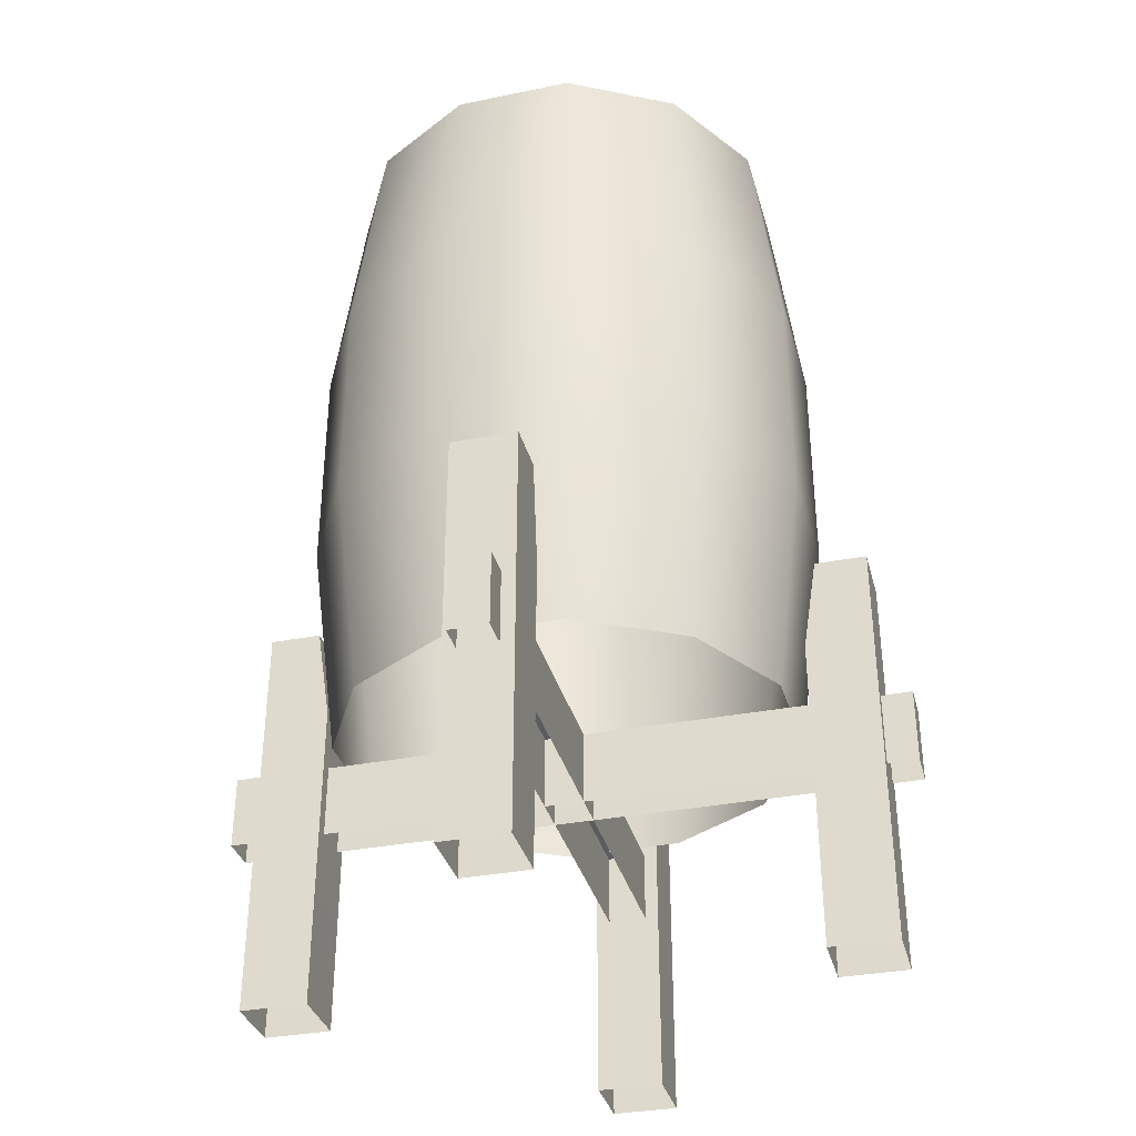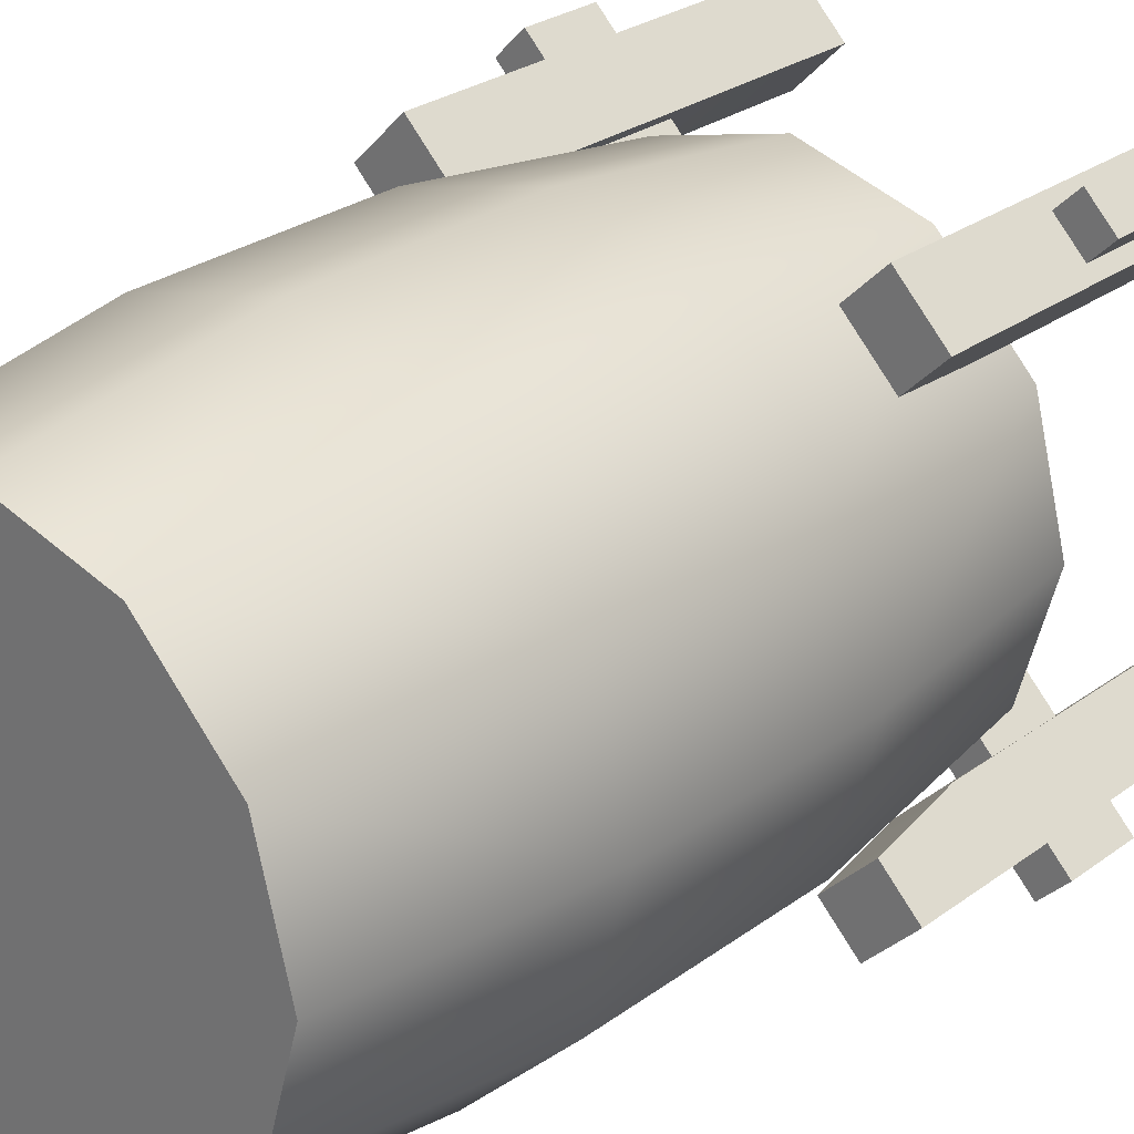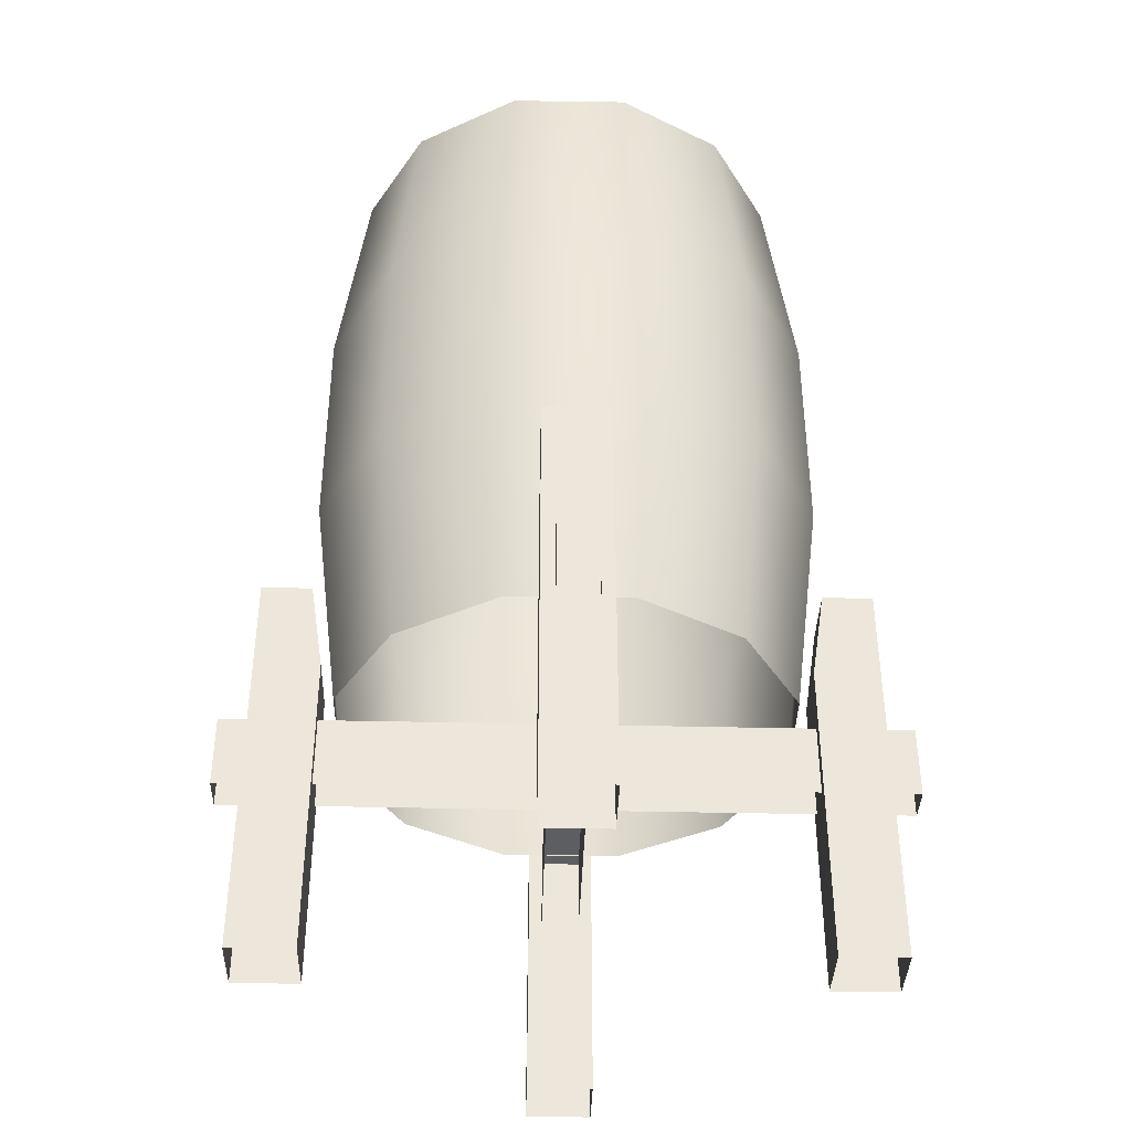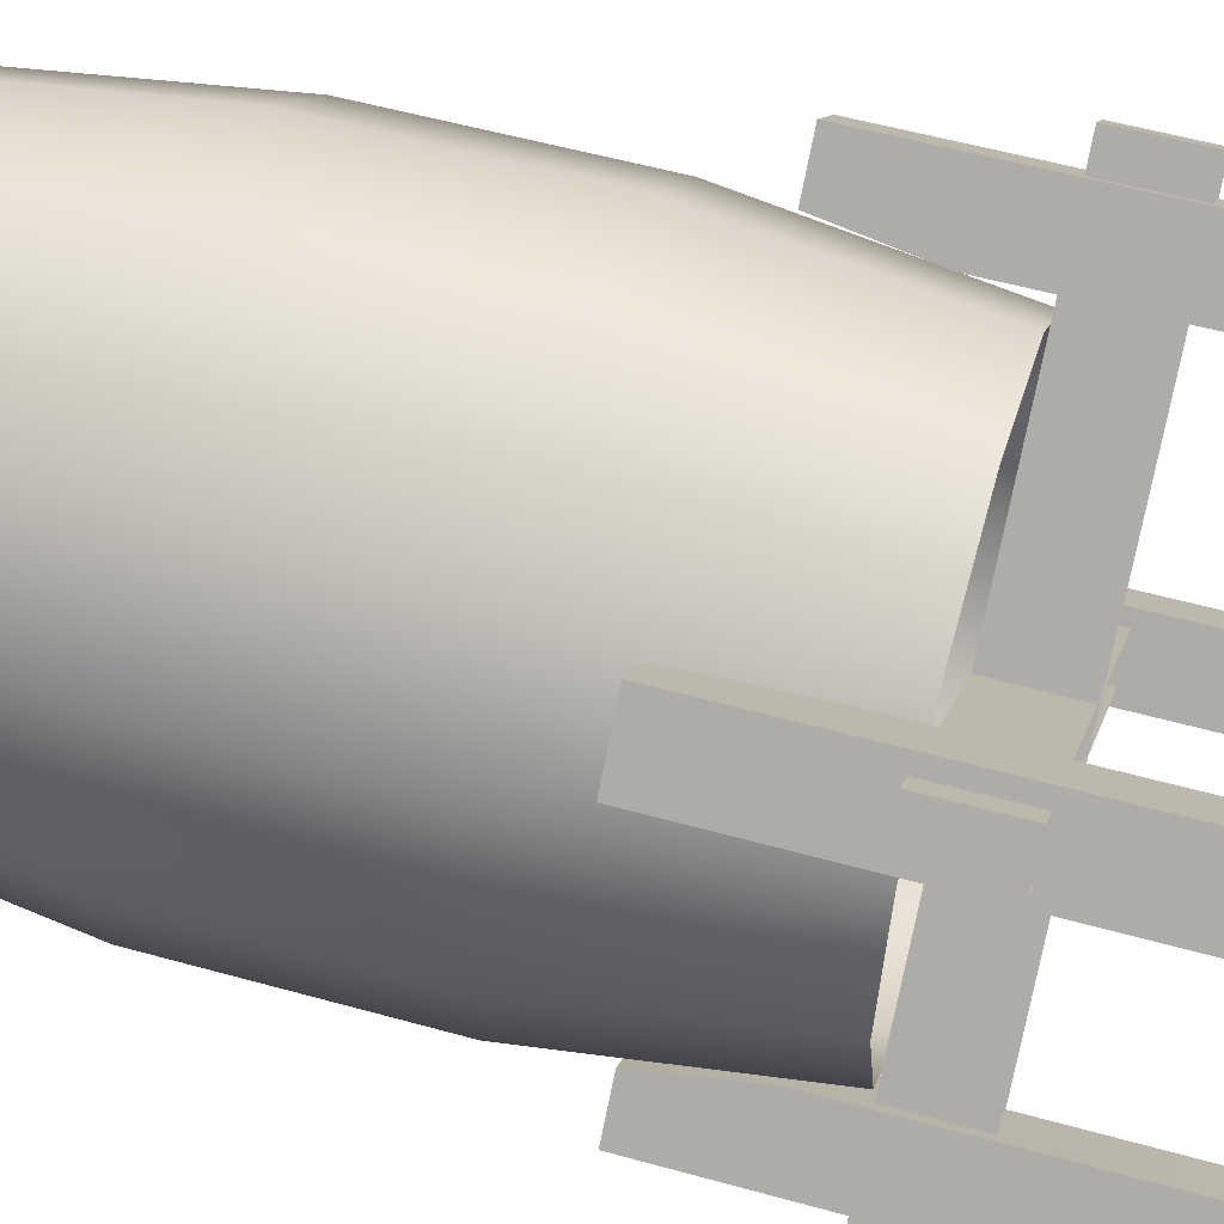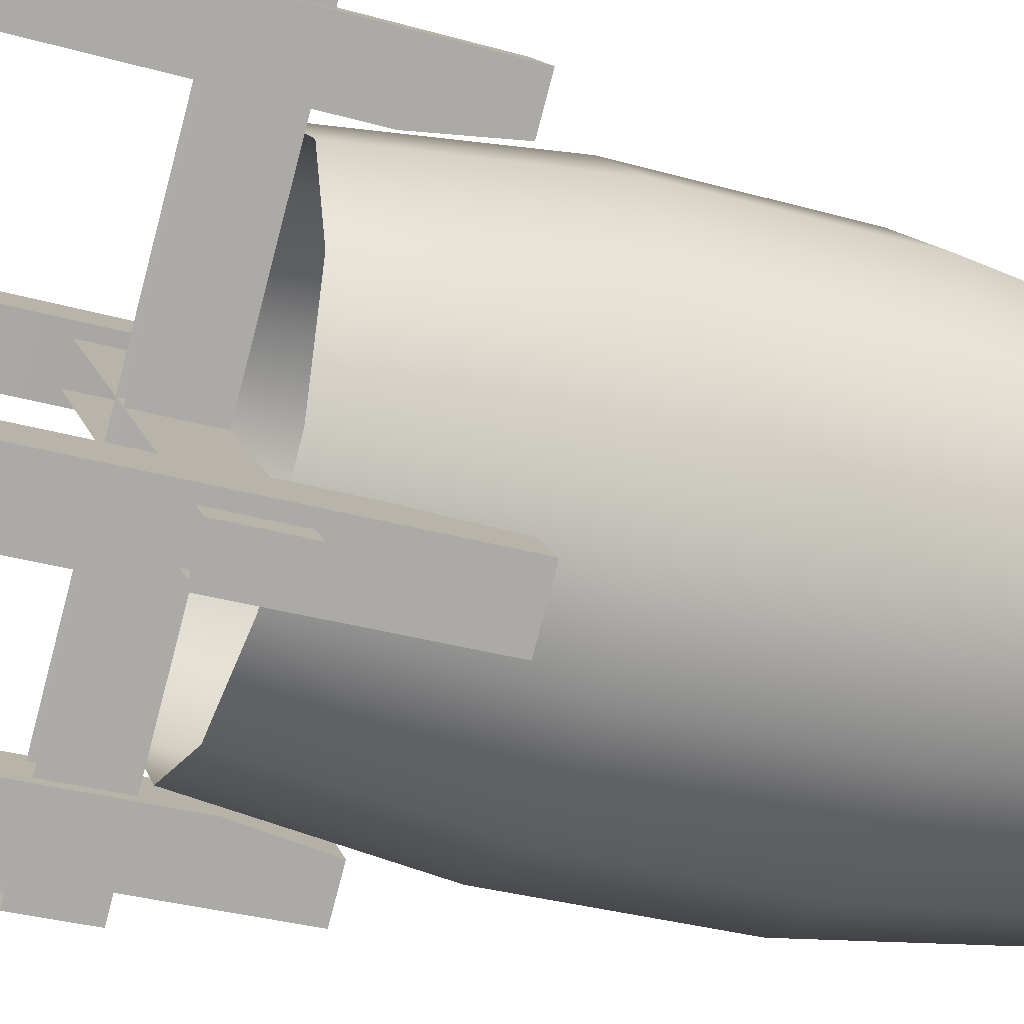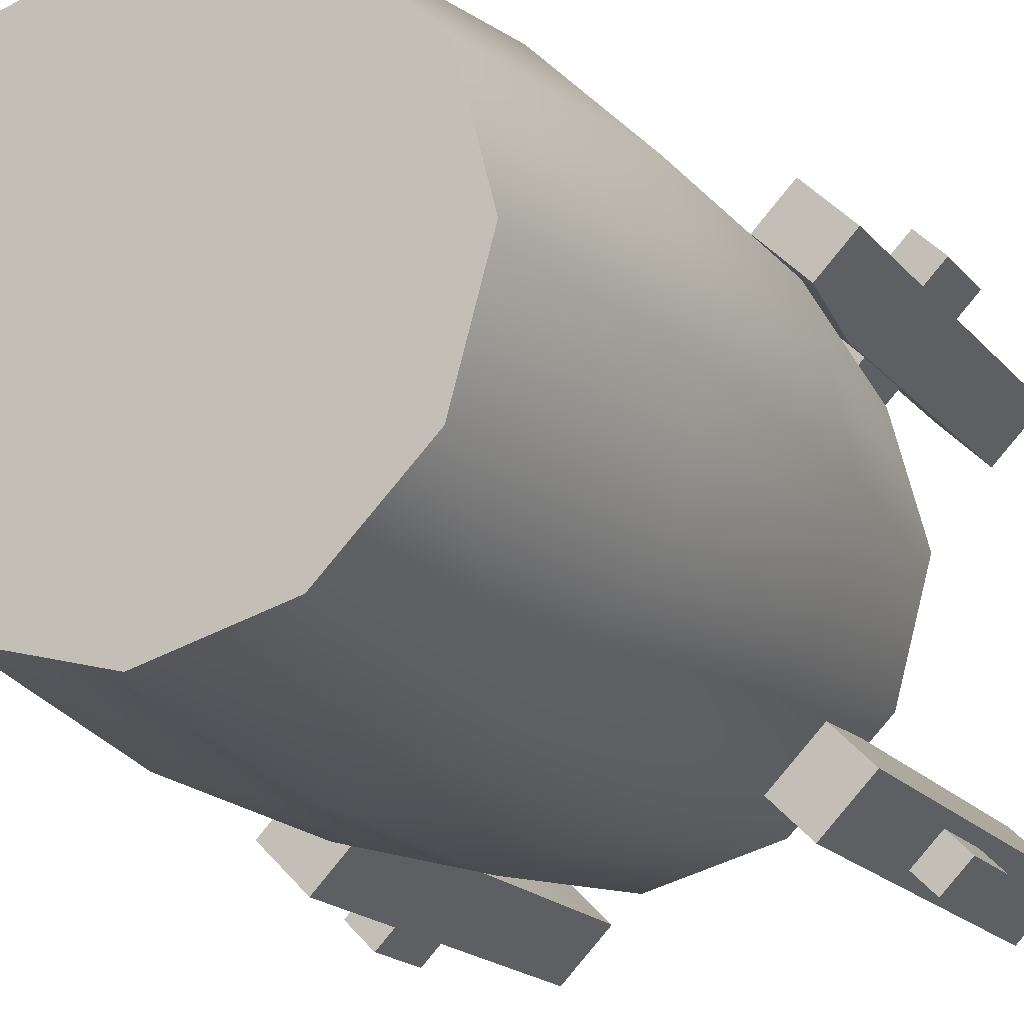
<metadata>
{"format":"obj","ext":"obj","renderer":"f3d","projection":"perspective","resolution":1024,"background":"white","views":[{"elev":-34.6,"azim":149.6,"up":"+Y"},{"elev":26.8,"azim":-138.7,"up":"+Z"},{"elev":-38.6,"azim":133.3,"up":"+Y"},{"elev":55.6,"azim":-73.7,"up":"+Z"},{"elev":-33.5,"azim":68.9,"up":"+Z"},{"elev":-18.2,"azim":-153.0,"up":"+Z"}]}
</metadata>
<code>
v -42.46 89.14 -52.55
v -34.52 89.14 -44.61
v -32.25 68.65 -42.33
v 42.33 68.65 32.25
v 44.61 89.14 34.52
v 52.55 89.14 42.46
v -52.55 89.14 42.46
v -44.61 89.14 34.52
v -42.33 68.65 32.25
v 32.25 68.65 -42.33
v 34.52 89.14 -44.61
v 42.46 89.14 -52.55
v -42.46 89.14 -52.55
v -44.61 89.14 -34.52
v -34.52 89.14 -44.61
v -52.55 89.14 -42.46
v -42.46 0.4054 -52.55
v -32.25 68.65 -42.33
v -32.25 0.4054 -42.33
v -42.46 89.14 -52.55
v -52.55 0.4054 -42.46
v -42.46 89.14 -52.55
v -42.46 0.4054 -52.55
v -52.55 89.14 -42.46
v -42.33 68.65 -32.25
v -34.52 89.14 -44.61
v -44.61 89.14 -34.52
v -32.25 68.65 -42.33
v -32.25 0.4054 -42.33
v -42.33 0.4054 -32.25
v -42.33 68.65 -32.25
v -49.2 56.23 -55.13
v 49.2 56.23 55.13
v 55.13 56.23 49.2
v -55.13 56.23 -49.2
v 49.2 56.23 55.13
v -55.13 40.21 -49.2
v 49.2 40.21 55.13
v -55.13 56.23 -49.2
v 49.2 56.23 55.13
v 55.13 40.21 49.2
v 55.13 56.23 49.2
v 49.2 40.21 55.13
v 55.13 56.23 49.2
v -49.2 40.21 -55.13
v -49.2 56.23 -55.13
v 55.13 40.21 49.2
v -55.13 56.23 -49.2
v -49.2 40.21 -55.13
v -55.13 40.21 -49.2
v -49.2 56.23 -55.13
v 44.61 89.14 34.52
v 42.46 89.14 52.55
v 52.55 89.14 42.46
v 34.52 89.14 44.61
v 42.46 89.14 52.55
v 42.46 0.4054 52.55
v 52.55 89.14 42.46
v 52.55 0.4054 42.46
v 42.33 68.65 32.25
v 52.55 0.4054 42.46
v 42.33 0.4054 32.25
v 52.55 89.14 42.46
v 32.25 0.4054 42.33
v 42.33 68.65 32.25
v 42.33 0.4054 32.25
v 32.25 68.65 42.33
v 34.52 89.14 44.61
v 42.33 68.65 32.25
v 44.61 89.14 34.52
v -52.55 89.14 42.46
v -42.46 89.14 52.55
v -44.61 89.14 34.52
v -34.52 89.14 44.61
v -52.55 0.4054 42.46
v -42.33 68.65 32.25
v -42.33 0.4054 32.25
v -52.55 89.14 42.46
v -52.55 89.14 42.46
v -42.46 0.4054 52.55
v -42.46 89.14 52.55
v -52.55 0.4054 42.46
v -49.2 56.23 55.13
v 49.2 56.23 -55.13
v -55.13 56.23 49.2
v 55.13 56.23 -49.2
v -49.2 56.23 55.13
v 55.13 40.21 -49.2
v 55.13 56.23 -49.2
v -49.2 40.21 55.13
v 49.2 40.21 -55.13
v 55.13 56.23 -49.2
v 55.13 40.21 -49.2
v 49.2 56.23 -55.13
v -55.13 56.23 49.2
v 49.2 40.21 -55.13
v -55.13 40.21 49.2
v 49.2 56.23 -55.13
v -55.13 56.23 49.2
v -55.13 40.21 49.2
v -49.2 56.23 55.13
v -49.2 40.21 55.13
v 44.61 89.14 -34.52
v 42.46 89.14 -52.55
v 34.52 89.14 -44.61
v 52.55 89.14 -42.46
v 42.46 0.4054 -52.55
v 42.46 89.14 -52.55
v 52.55 0.4054 -42.46
v 52.55 89.14 -42.46
v 32.25 0.4054 -42.33
v 32.25 68.65 -42.33
v 42.46 0.4054 -52.55
v 42.46 89.14 -52.55
v 42.33 0.4054 -32.25
v 32.25 68.65 -42.33
v 32.25 0.4054 -42.33
v 42.33 68.65 -32.25
v 34.52 89.14 -44.61
v 32.25 68.65 -42.33
v 44.61 89.14 -34.52
v 42.46 89.14 52.55
v 34.52 89.14 44.61
v 32.25 68.65 42.33
v 42.46 0.4054 52.55
v 32.25 0.4054 42.33
v 52.55 89.14 -42.46
v 44.61 89.14 -34.52
v 42.33 68.65 -32.25
v 52.55 0.4054 -42.46
v 42.33 0.4054 -32.25
v -42.33 68.65 -32.25
v -52.55 0.4054 -42.46
v -42.33 0.4054 -32.25
v -52.55 89.14 -42.46
v -44.61 89.14 -34.52
v -32.25 0.4054 42.33
v -32.25 68.65 42.33
v -42.46 0.4054 52.55
v -42.46 89.14 52.55
v -34.52 89.14 44.61
v 56.78 155.4 1.041
v 43.92 205 -24.25
v 50.36 205 0.9658
v 49.52 155.4 -27.4
v 56.78 105.8 1.041
v 49.52 105.8 -27.4
v 43.92 56.13 -24.25
v 50.36 56.13 0.9658
v 49.52 155.4 -27.4
v 25.73 205 -42.86
v 43.92 205 -24.25
v 29.01 155.4 -48.39
v 49.52 105.8 -27.4
v 29.01 105.8 -48.39
v 25.73 56.13 -42.86
v 43.92 56.13 -24.25
v 0.7482 105.8 -56.32
v 25.73 56.13 -42.86
v 0.6733 56.13 -49.89
v 29.01 105.8 -48.39
v 0.7482 155.4 -56.32
v 29.01 155.4 -48.39
v 25.73 205 -42.86
v 0.6733 205 -49.89
v -24.54 56.13 -43.45
v 0.7482 105.8 -56.32
v 0.6733 56.13 -49.89
v -27.69 105.8 -49.05
v 0.7482 155.4 -56.32
v -27.69 155.4 -49.05
v -24.54 205 -43.45
v 0.6733 205 -49.89
v -43.16 56.13 -25.26
v -27.69 105.8 -49.05
v -24.54 56.13 -43.45
v -48.68 105.8 -28.54
v -27.69 155.4 -49.05
v -48.68 155.4 -28.54
v -43.16 205 -25.26
v -24.54 205 -43.45
v -56.61 155.4 -0.2816
v -50.18 205 -0.2067
v -43.16 205 -25.26
v -48.68 155.4 -28.54
v -56.61 105.8 -0.2816
v -48.68 105.8 -28.54
v -43.16 56.13 -25.26
v -50.18 56.13 -0.2067
v -56.61 155.4 -0.2816
v -43.74 205 25.01
v -50.18 205 -0.2067
v -49.35 155.4 28.16
v -56.61 105.8 -0.2816
v -49.35 105.8 28.16
v -43.74 56.13 25.01
v -50.18 56.13 -0.2067
v -25.56 56.13 43.62
v -49.35 105.8 28.16
v -43.74 56.13 25.01
v -28.83 105.8 49.15
v -49.35 155.4 28.16
v -28.83 155.4 49.15
v -25.56 205 43.62
v -43.74 205 25.01
v -25.56 205 43.62
v -0.5741 155.4 57.08
v -0.4992 205 50.65
v -28.83 155.4 49.15
v -0.5741 105.8 57.08
v -28.83 105.8 49.15
v -25.56 56.13 43.62
v -0.4992 56.13 50.65
v -0.5741 155.4 57.08
v 24.72 205 44.21
v -0.4992 205 50.65
v 27.86 155.4 49.81
v -0.5741 105.8 57.08
v 27.86 105.8 49.81
v 24.72 56.13 44.21
v -0.4992 56.13 50.65
v 27.86 155.4 49.81
v 43.33 205 26.02
v 24.72 205 44.21
v 48.86 155.4 29.3
v 27.86 105.8 49.81
v 48.86 105.8 29.3
v 43.33 56.13 26.02
v 24.72 56.13 44.21
v 43.33 205 26.02
v 56.78 155.4 1.041
v 50.36 205 0.9658
v 48.86 155.4 29.3
v 56.78 105.8 1.041
v 48.86 105.8 29.3
v 43.33 56.13 26.02
v 50.36 56.13 0.9658
v -42.33 0.4054 32.25
v -42.33 68.65 32.25
v -32.25 0.4054 42.33
v -32.25 68.65 42.33
v -44.61 89.14 34.52
v -34.52 89.14 44.61
v -32.25 68.65 42.33
v 0.6733 205 -49.89
v 43.92 205 -24.25
v 25.73 205 -42.86
v -24.54 205 -43.45
v 43.33 205 26.02
v 50.36 205 0.9658
v -0.4992 205 50.65
v 24.72 205 44.21
v -50.18 205 -0.2067
v -43.16 205 -25.26
v -25.56 205 43.62
v -43.74 205 25.01
f 1 2 3
f 4 5 6
f 7 8 9
f 10 11 12
f 13 14 15
f 14 13 16
f 17 18 19
f 18 17 20
f 21 22 23
f 22 21 24
f 25 26 27
f 26 25 28
f 29 28 30
f 31 30 28
f 32 33 34
f 33 32 35
f 36 37 38
f 37 36 39
f 40 41 42
f 41 40 43
f 44 45 46
f 45 44 47
f 48 49 50
f 49 48 51
f 52 53 54
f 53 52 55
f 56 57 58
f 58 57 59
f 60 61 62
f 63 61 60
f 64 65 66
f 65 64 67
f 68 69 67
f 69 68 70
f 71 72 73
f 73 72 74
f 75 76 77
f 76 75 78
f 79 80 81
f 80 79 82
f 83 84 85
f 84 83 86
f 87 88 89
f 88 87 90
f 91 92 93
f 92 91 94
f 95 96 97
f 96 95 98
f 99 100 101
f 101 100 102
f 103 104 105
f 104 103 106
f 107 108 109
f 109 108 110
f 111 112 113
f 114 113 112
f 115 116 117
f 116 115 118
f 118 119 120
f 119 118 121
f 122 123 124
f 124 125 122
f 125 124 126
f 127 128 129
f 129 130 127
f 130 129 131
f 132 133 134
f 135 133 132
f 132 136 135
f 137 138 139
f 140 139 138
f 138 141 140
f 142 143 144
f 143 142 145
f 146 145 142
f 145 146 147
f 146 148 147
f 148 146 149
f 150 151 152
f 151 150 153
f 154 153 150
f 153 154 155
f 154 156 155
f 154 157 156
f 158 159 160
f 159 158 161
f 162 161 158
f 161 162 163
f 164 163 162
f 162 165 164
f 166 167 168
f 167 166 169
f 169 170 167
f 170 169 171
f 172 170 171
f 170 172 173
f 174 175 176
f 175 174 177
f 177 178 175
f 178 177 179
f 180 178 179
f 178 180 181
f 182 183 184
f 182 184 185
f 186 182 185
f 186 185 187
f 188 186 187
f 186 188 189
f 190 191 192
f 191 190 193
f 194 193 190
f 193 194 195
f 196 195 194
f 196 194 197
f 198 199 200
f 198 201 199
f 201 202 199
f 201 203 202
f 204 202 203
f 202 204 205
f 206 207 208
f 207 206 209
f 210 207 209
f 209 211 210
f 212 210 211
f 210 212 213
f 214 215 216
f 215 214 217
f 218 217 214
f 217 218 219
f 220 219 218
f 218 221 220
f 222 223 224
f 223 222 225
f 226 225 222
f 225 226 227
f 228 227 226
f 226 229 228
f 230 231 232
f 230 233 231
f 233 234 231
f 234 233 235
f 236 234 235
f 234 236 237
f 238 239 240
f 240 239 241
f 239 242 243
f 243 244 239
f 245 246 247
f 248 246 245
f 246 249 250
f 248 249 246
f 249 251 252
f 249 248 253
f 253 251 249
f 253 248 254
f 251 253 255
f 255 253 256

</code>
